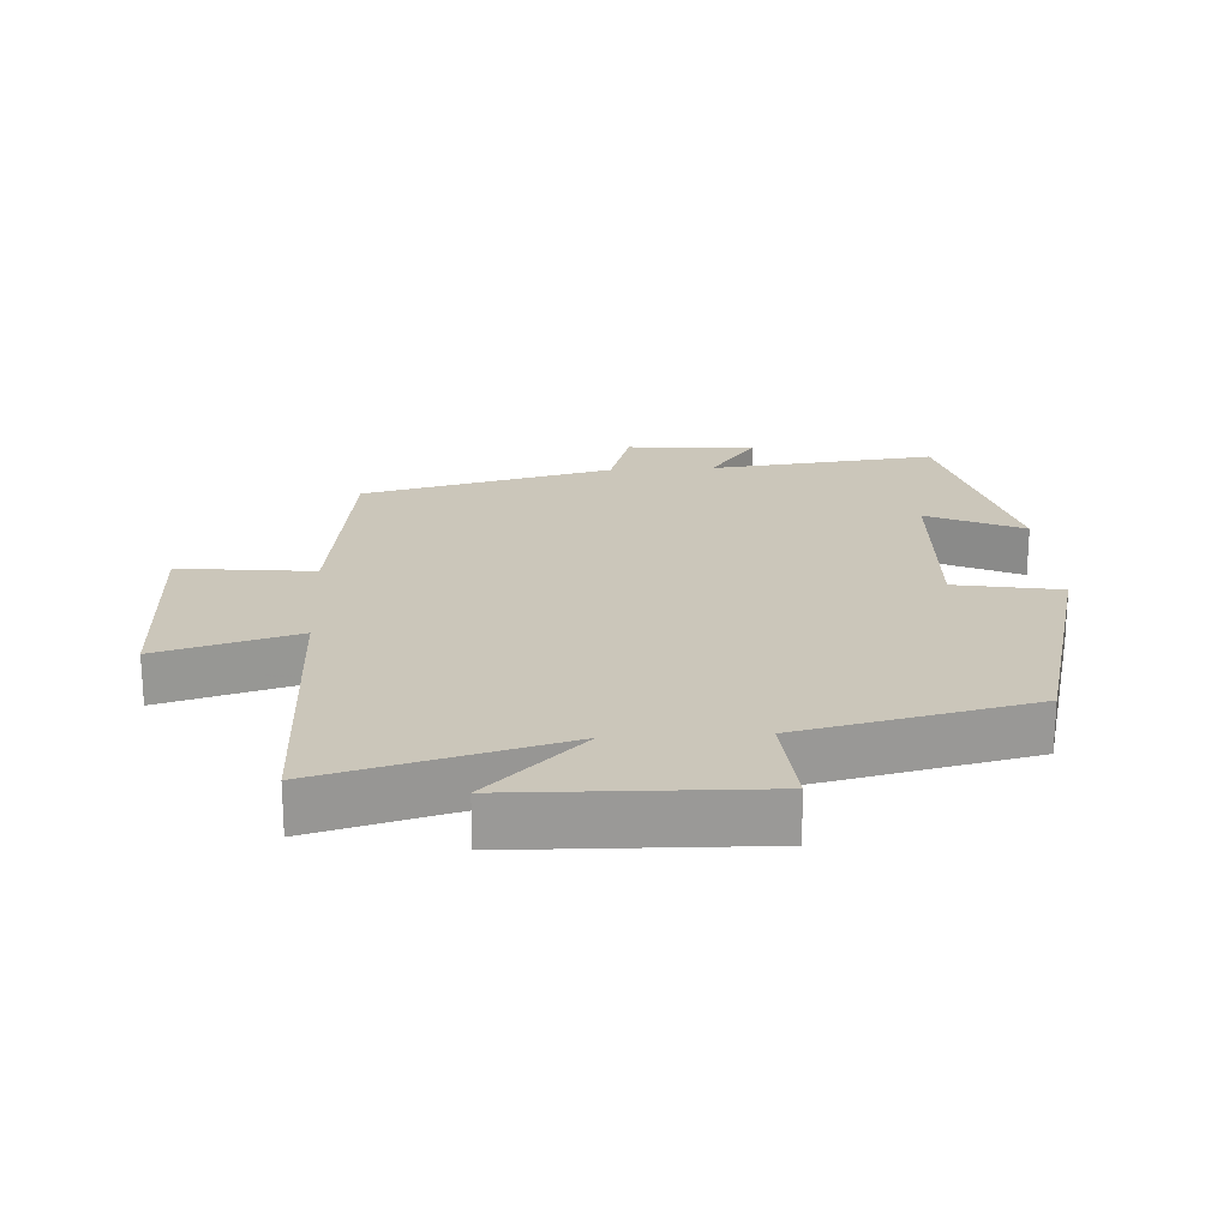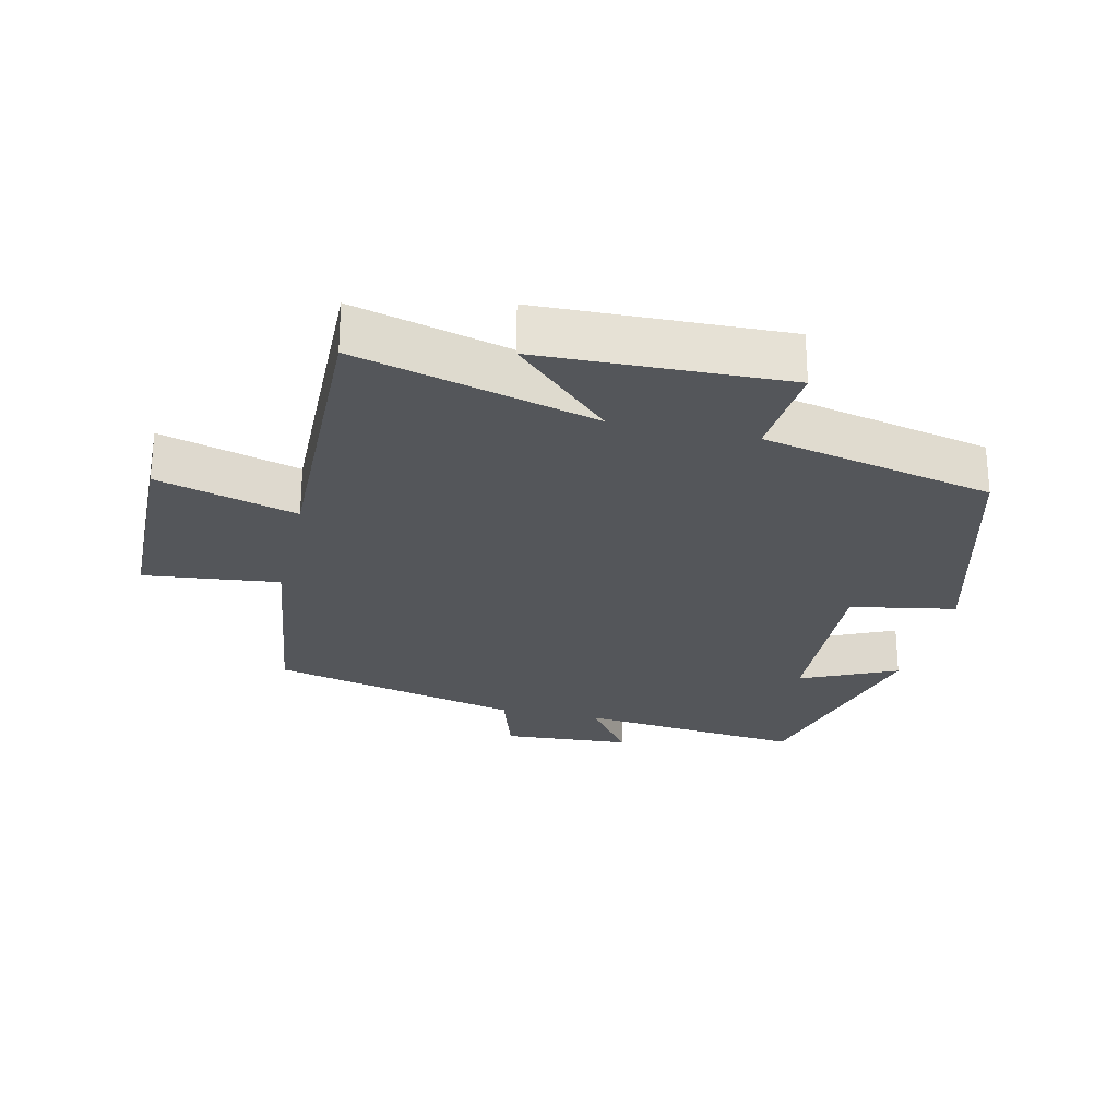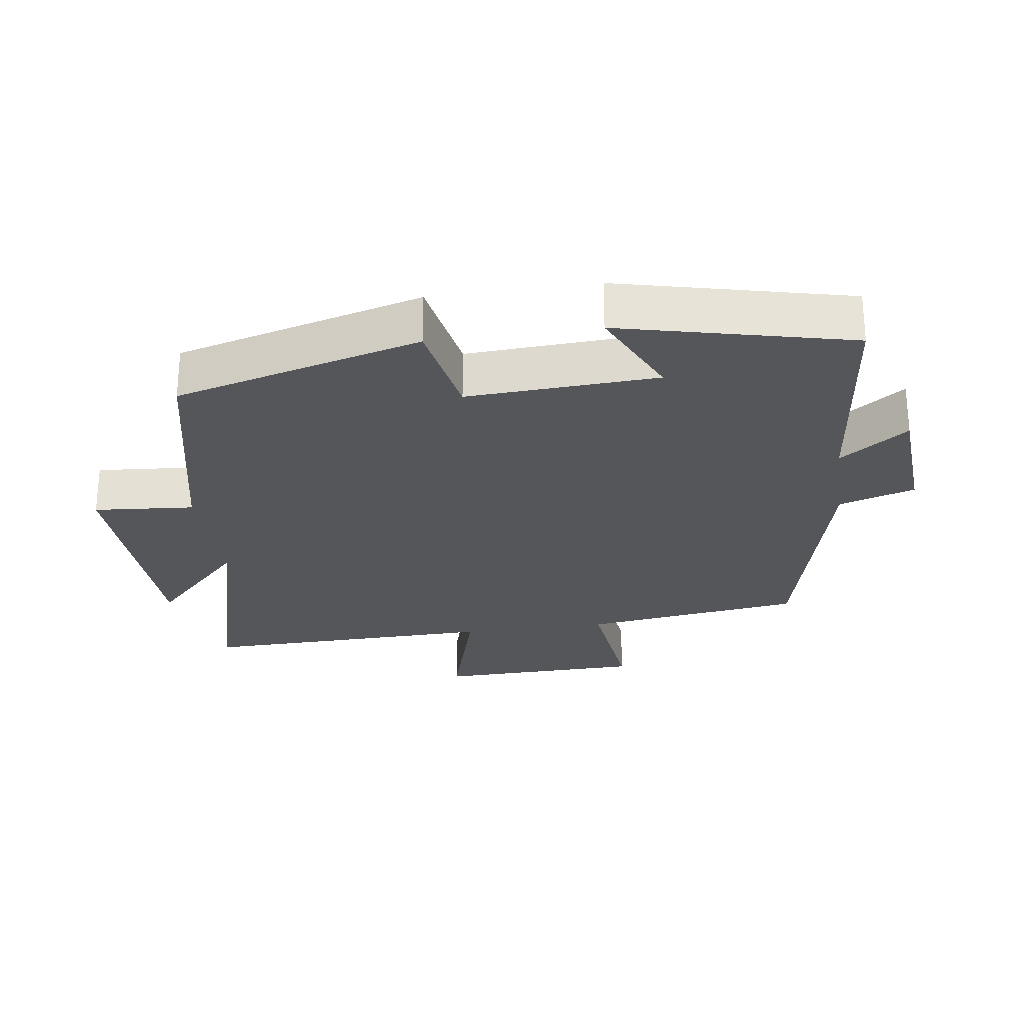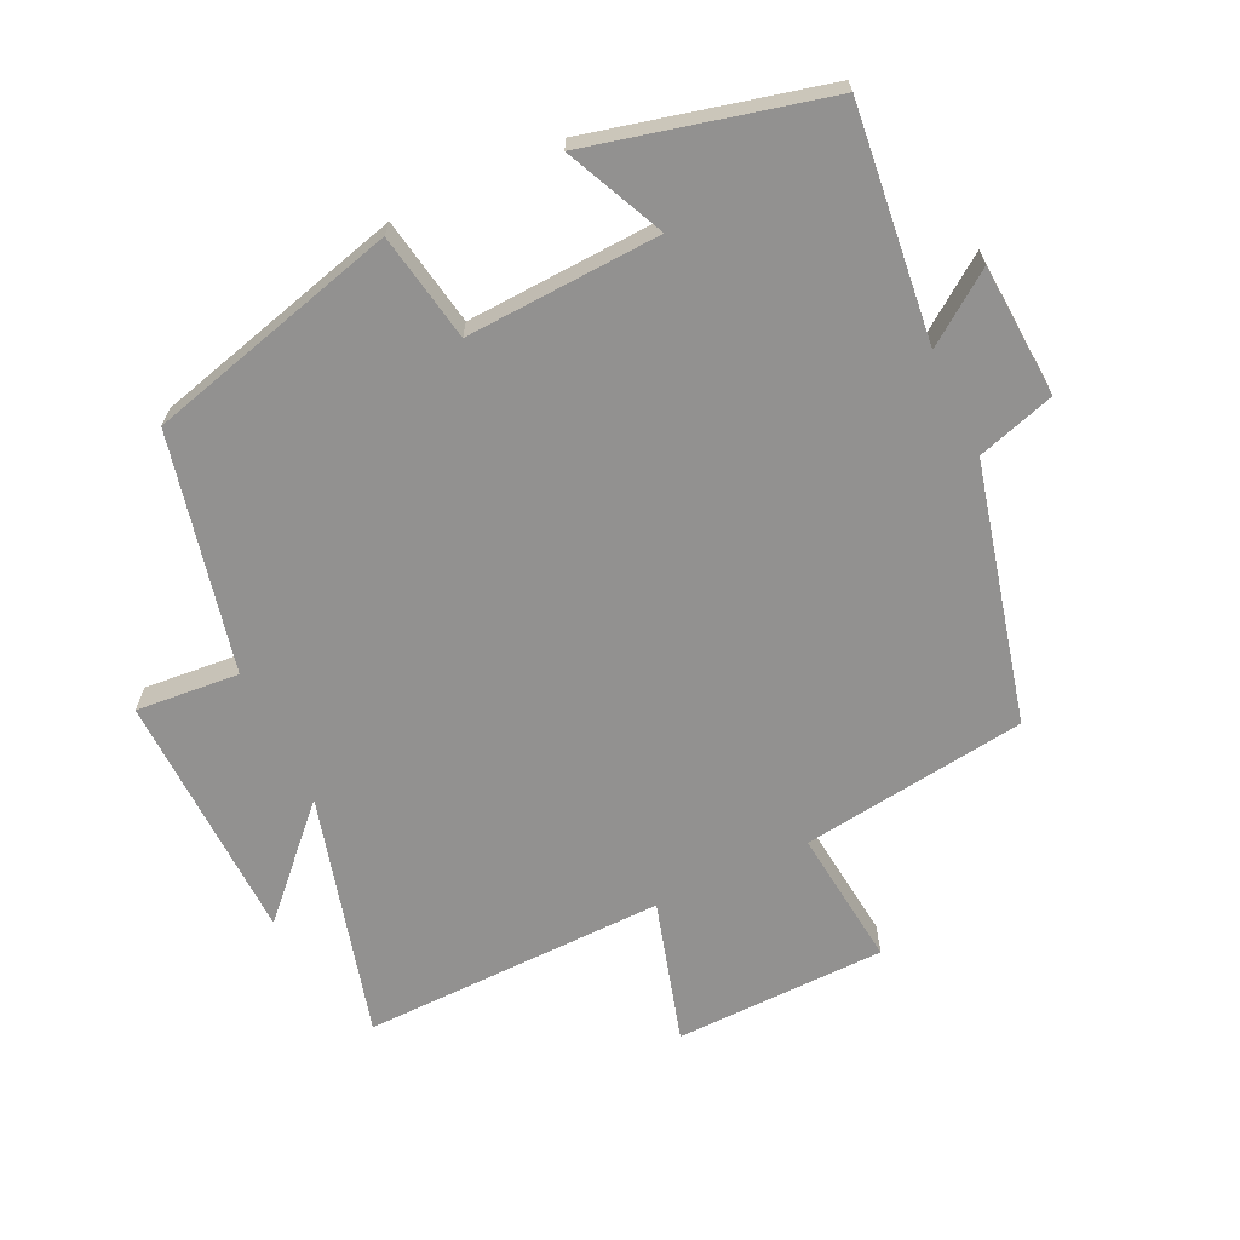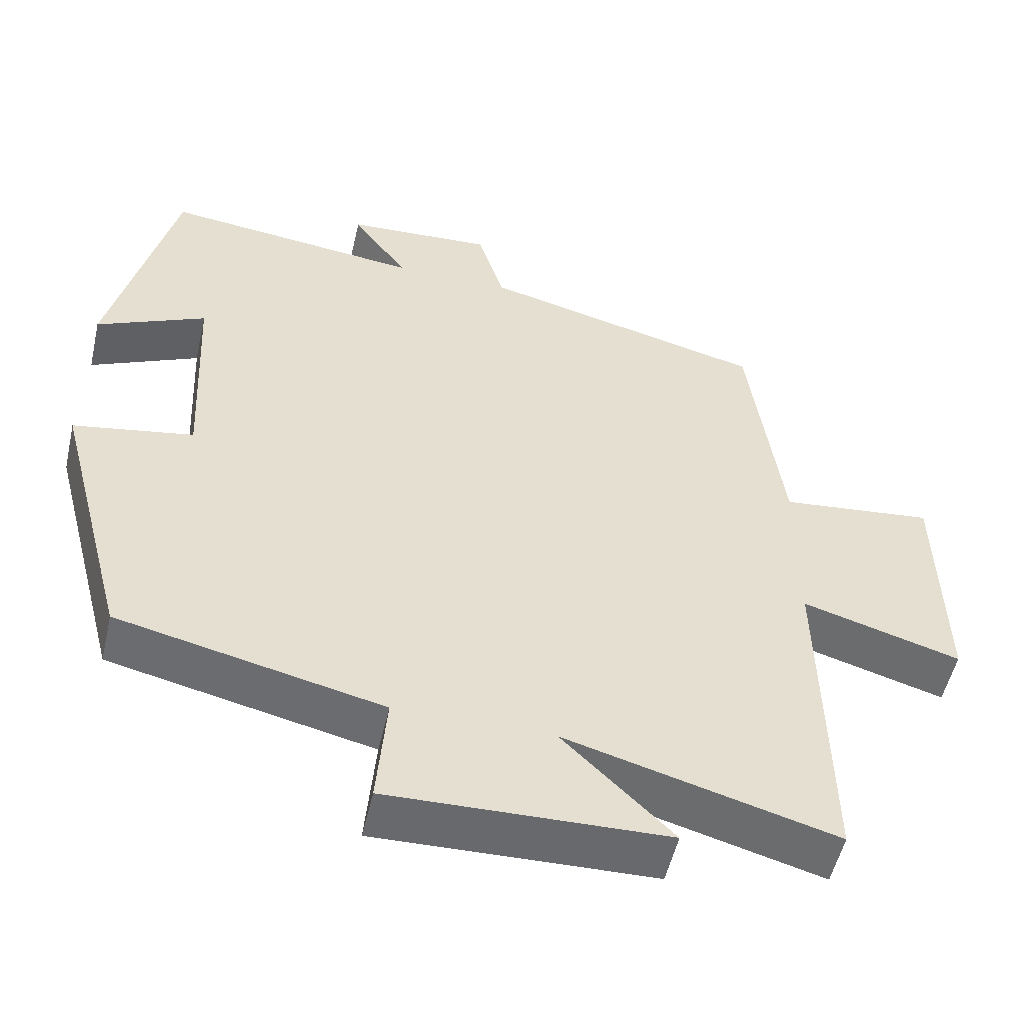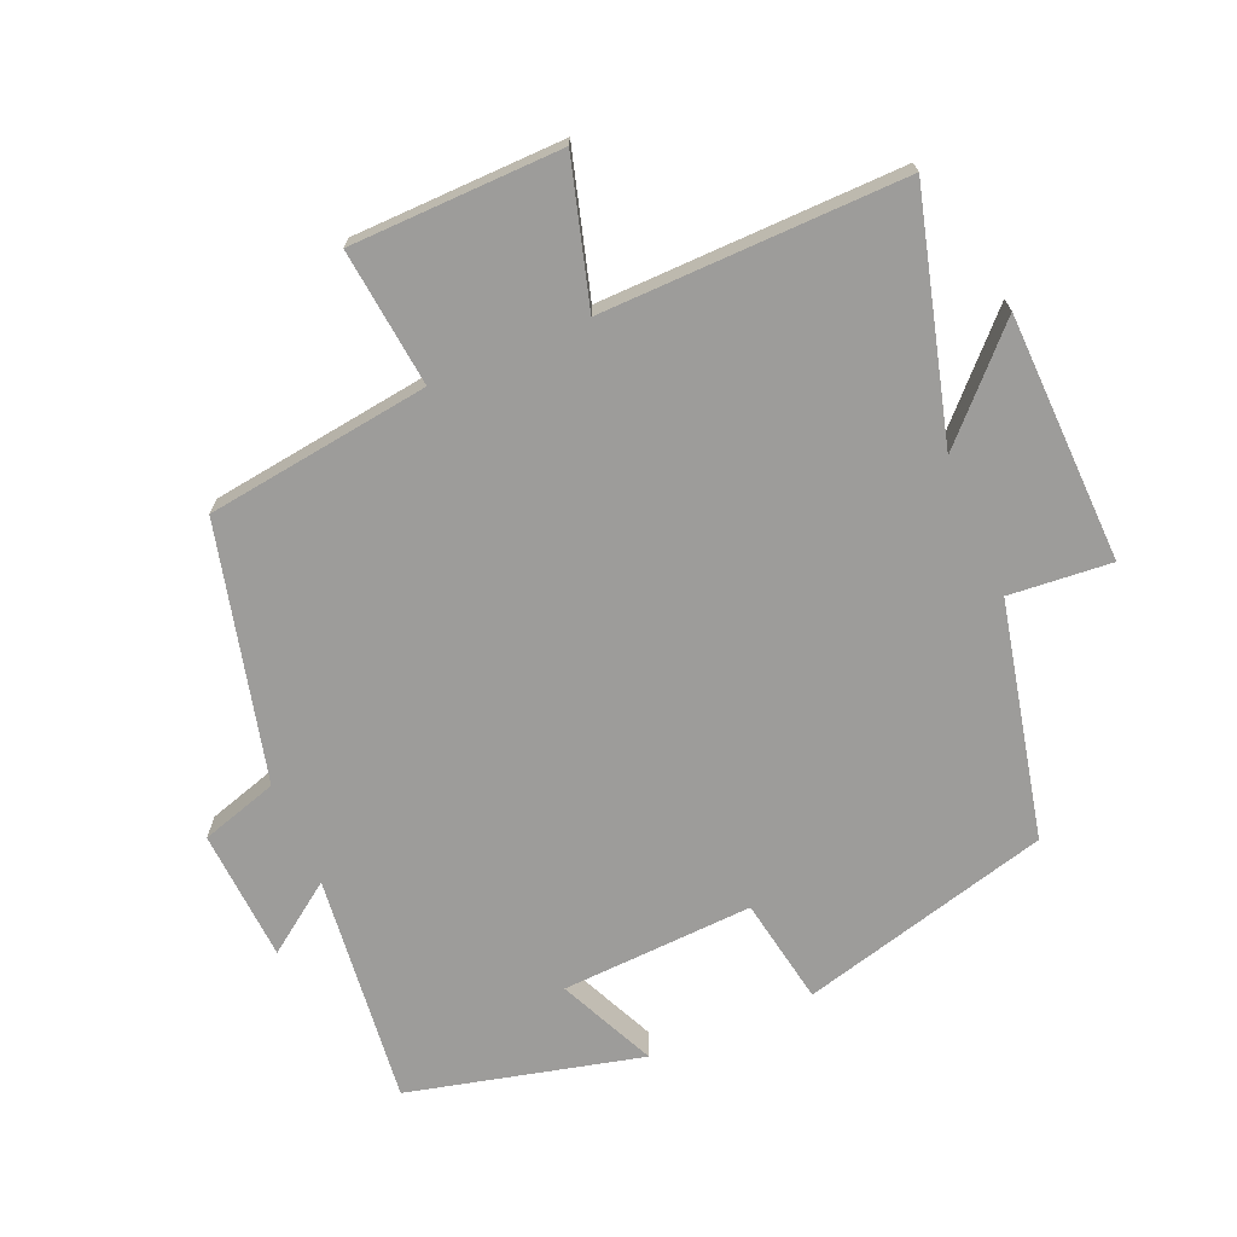
<metadata>
{"format":"obj","ext":"obj","renderer":"f3d","projection":"perspective","resolution":1024,"background":"white","views":[{"elev":21.2,"azim":176.7,"up":"+Y"},{"elev":-25.5,"azim":167.2,"up":"+Y"},{"elev":-26.1,"azim":-81.7,"up":"+Y"},{"elev":-66.1,"azim":-64.6,"up":"+Y"},{"elev":-52.9,"azim":-12.9,"up":"+Z"},{"elev":-70.3,"azim":113.2,"up":"+Y"}]}
</metadata>
<code>
v -0.416 0.07 0.538
v -0.076 0.07 0.5
v -0.149 0.07 0.602
v 0.045 0.07 0.614
v 0.08 0.07 0.5
v 0.456 0.07 0.407
v 0.5 0.07 0.077
v 0.702 0.07 0.099
v 0.708 0.07 -0.211
v 0.5 0.07 -0.151
v 0.508 0.07 -0.596
v 0.153 0.07 -0.5
v 0.298 0.07 -0.641
v -0.068 0.07 -0.651
v -0.055 0.07 -0.5
v -0.402 0.07 -0.422
v -0.5 0.07 -0.052
v -0.342 0.07 -0.024
v -0.356 0.07 0.26
v -0.5 0.07 0.194
v -0.416 0 0.538
v -0.076 0 0.5
v -0.149 0 0.602
v 0.045 0 0.614
v 0.08 0 0.5
v 0.456 0 0.407
v 0.5 0 0.077
v 0.702 0 0.099
v 0.708 0 -0.211
v 0.5 0 -0.151
v 0.508 0 -0.596
v 0.153 0 -0.5
v 0.298 0 -0.641
v -0.068 0 -0.651
v -0.055 0 -0.5
v -0.402 0 -0.422
v -0.5 0 -0.052
v -0.342 0 -0.024
v -0.356 0 0.26
v -0.5 0 0.194
f 19 20 1 2
f 18 19 2
f 15 16 17 18
f 15 18 2
f 12 13 14 15
f 12 15 2
f 10 11 12 2
f 7 8 9 10
f 7 10 2
f 6 7 2
f 5 6 2
f 2 3 4 5
f 22 21 40 39
f 22 39 38
f 38 37 36 35
f 22 38 35
f 35 34 33 32
f 22 35 32
f 22 32 31 30
f 30 29 28 27
f 22 30 27
f 22 27 26
f 22 26 25
f 25 24 23 22
f 1 21 22 2
f 2 22 23 3
f 3 23 24 4
f 4 24 25 5
f 5 25 26 6
f 6 26 27 7
f 7 27 28 8
f 8 28 29 9
f 9 29 30 10
f 10 30 31 11
f 11 31 32 12
f 12 32 33 13
f 13 33 34 14
f 14 34 35 15
f 15 35 36 16
f 16 36 37 17
f 17 37 38 18
f 18 38 39 19
f 19 39 40 20
f 20 40 21 1

</code>
